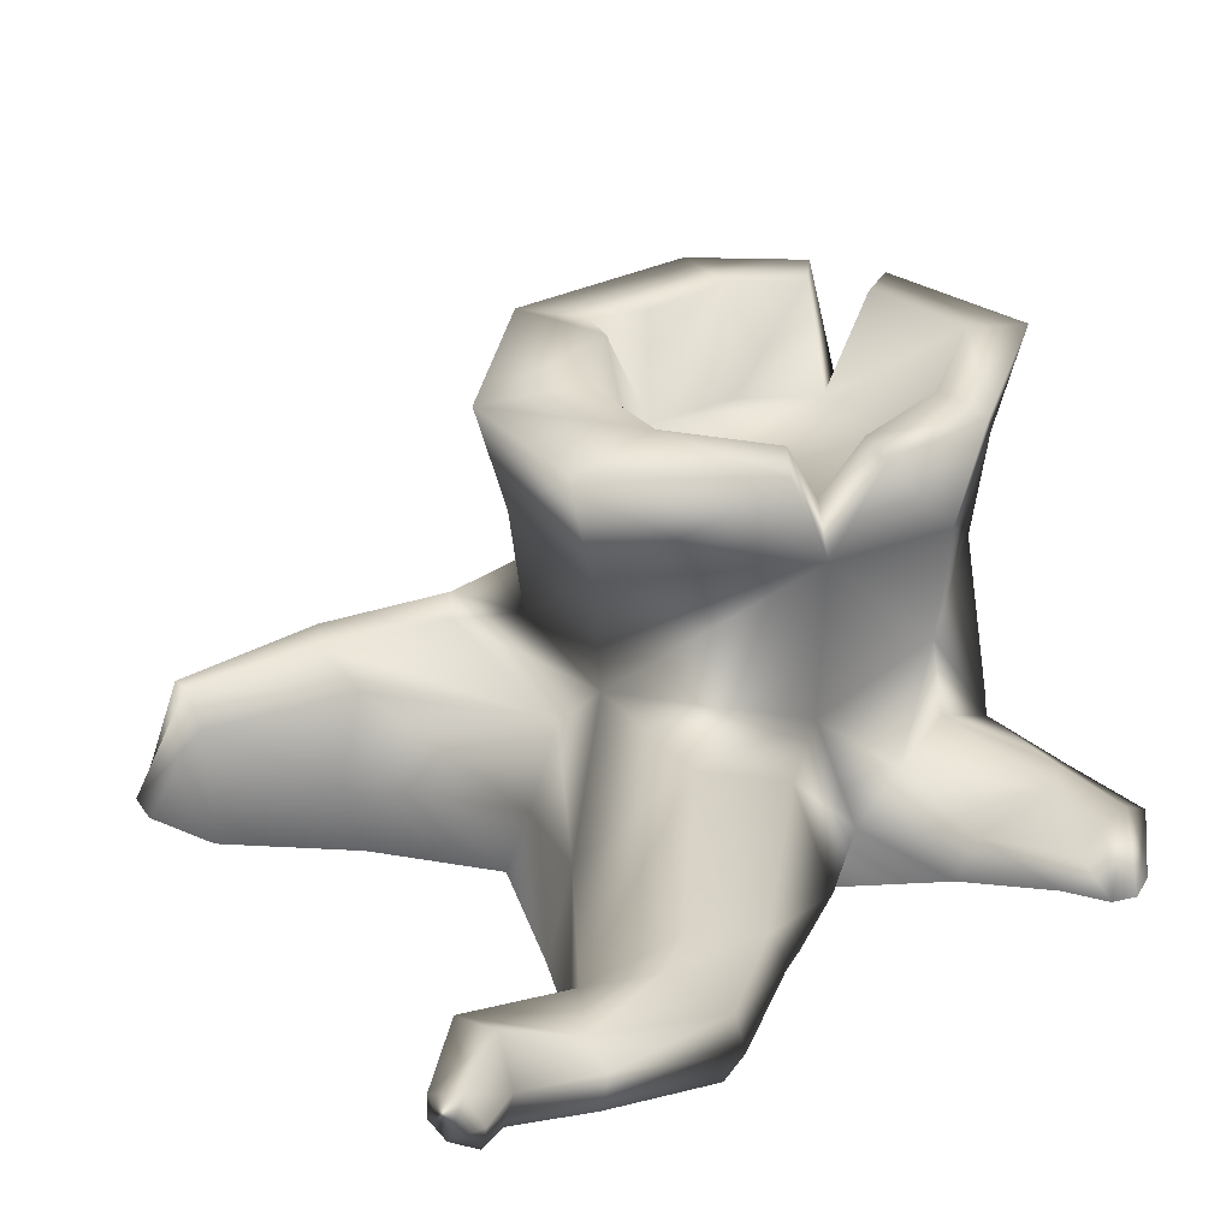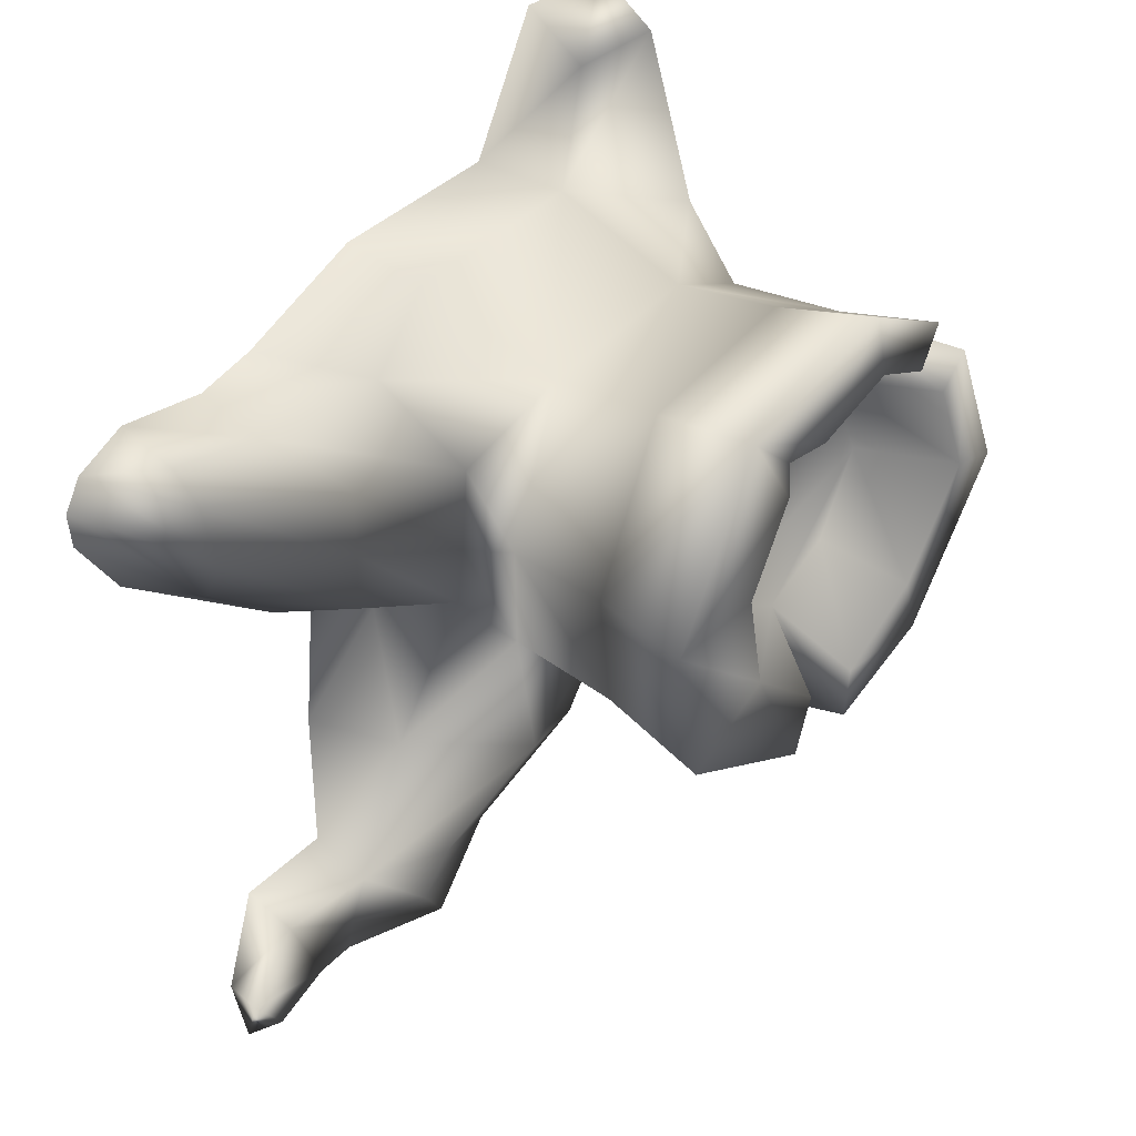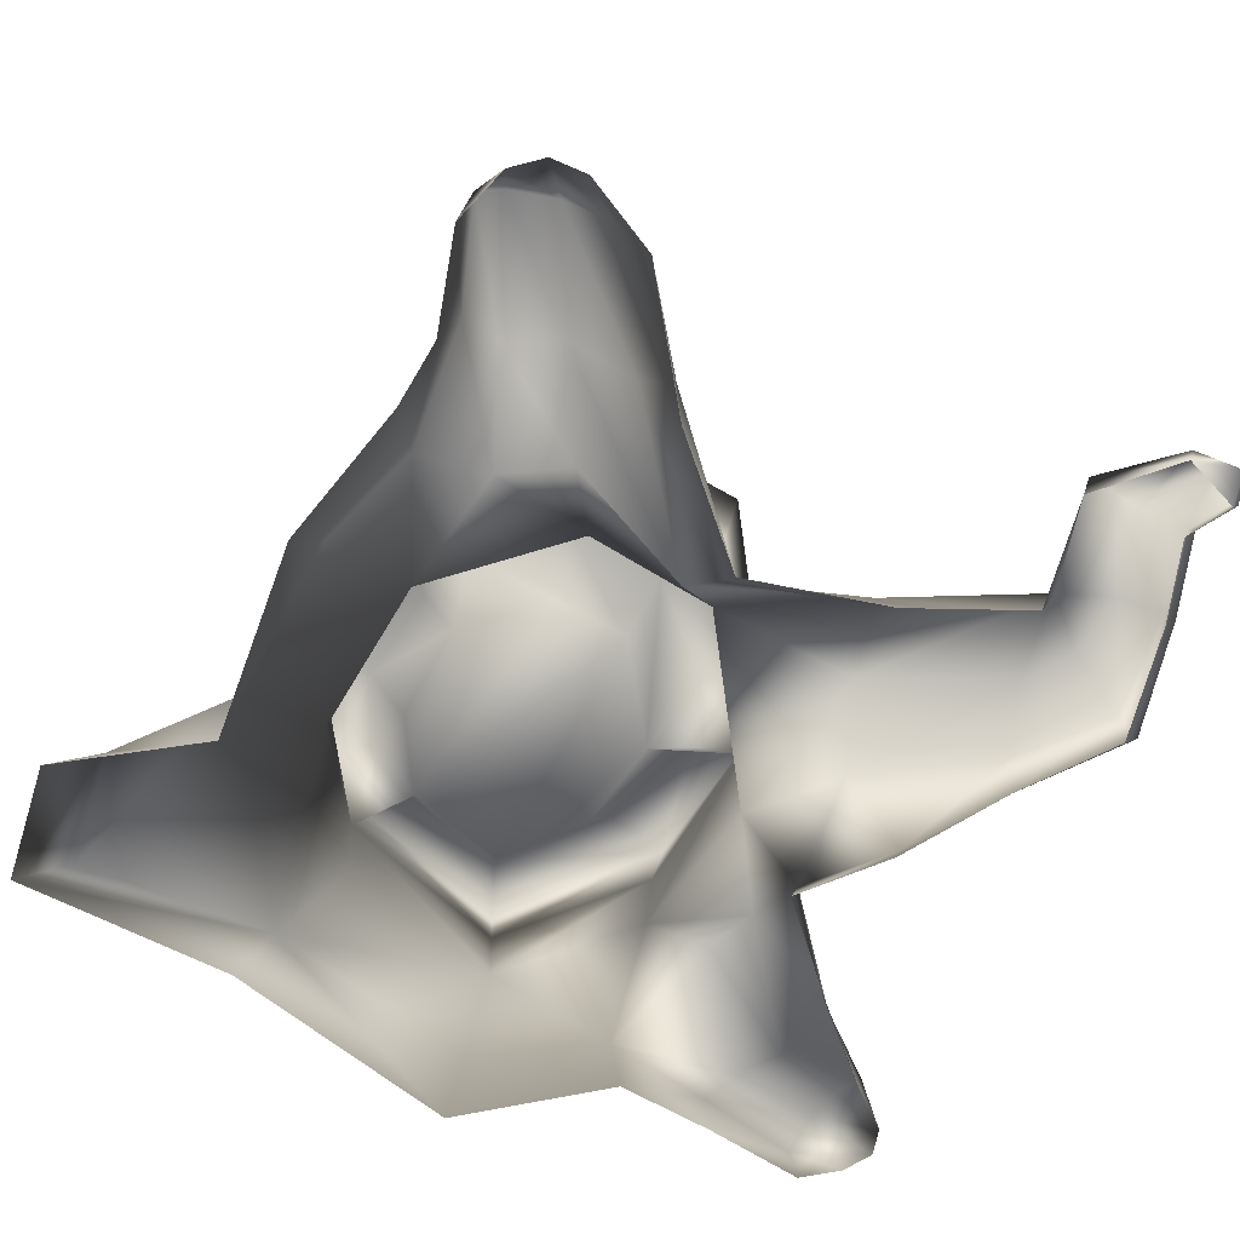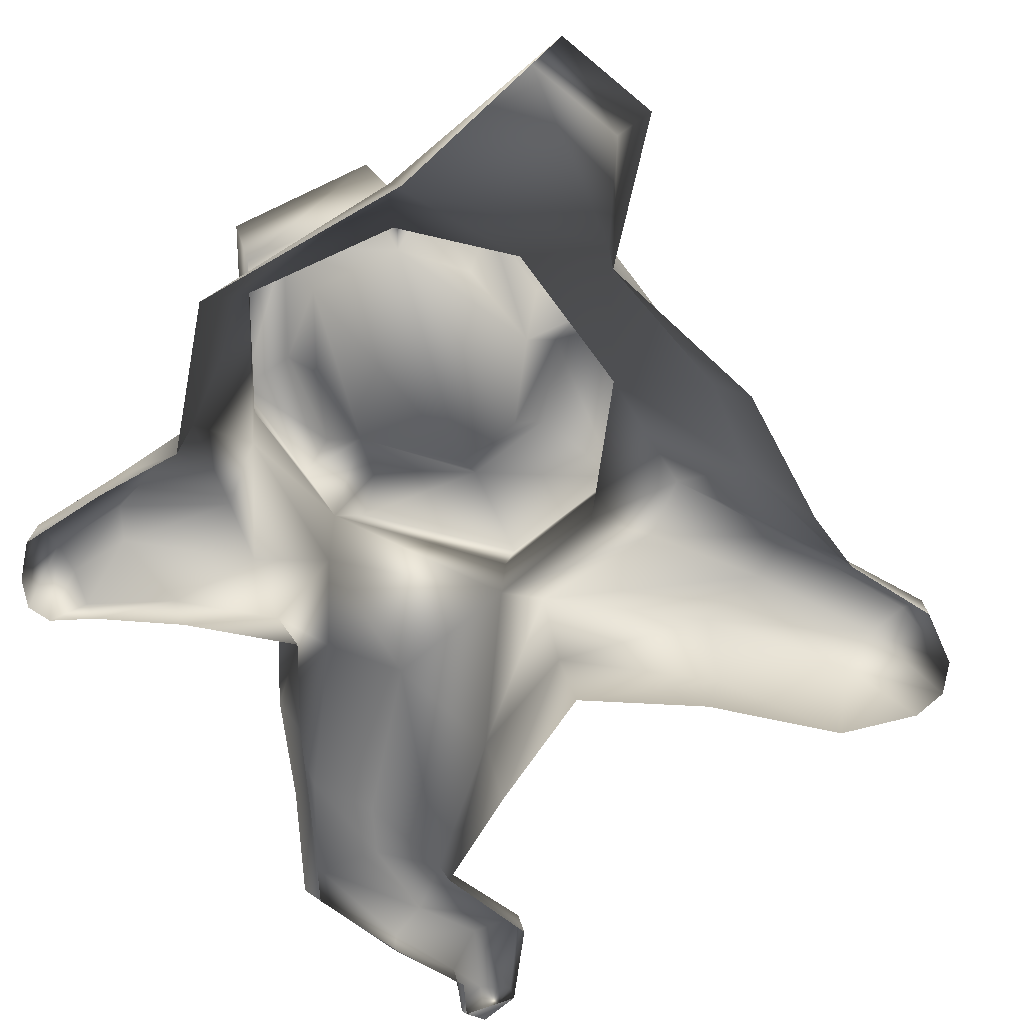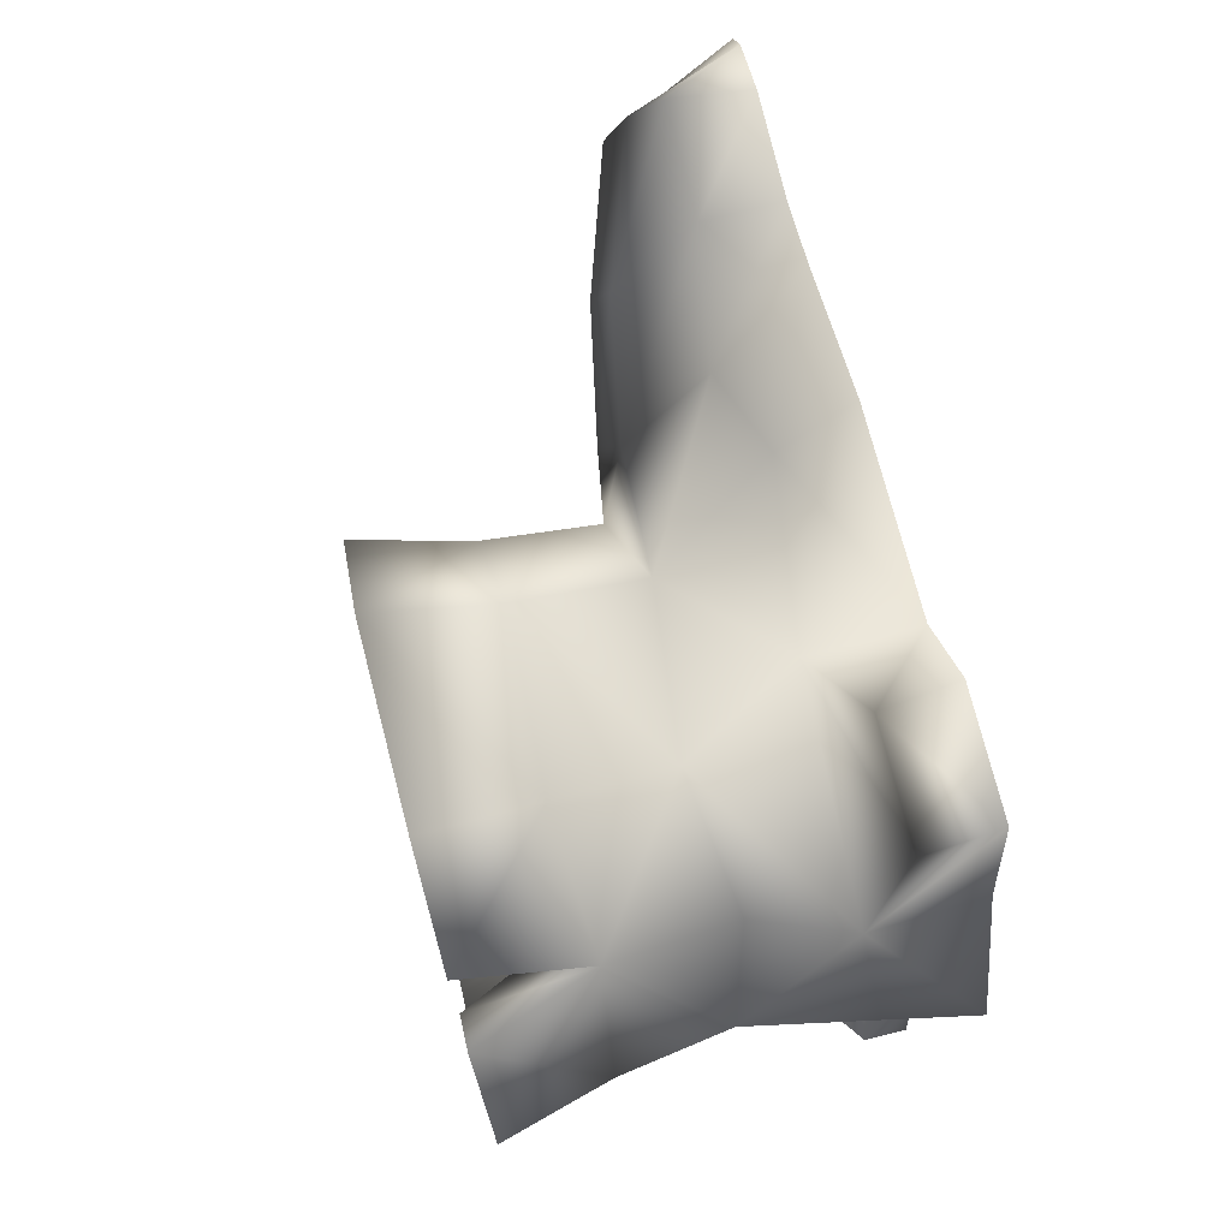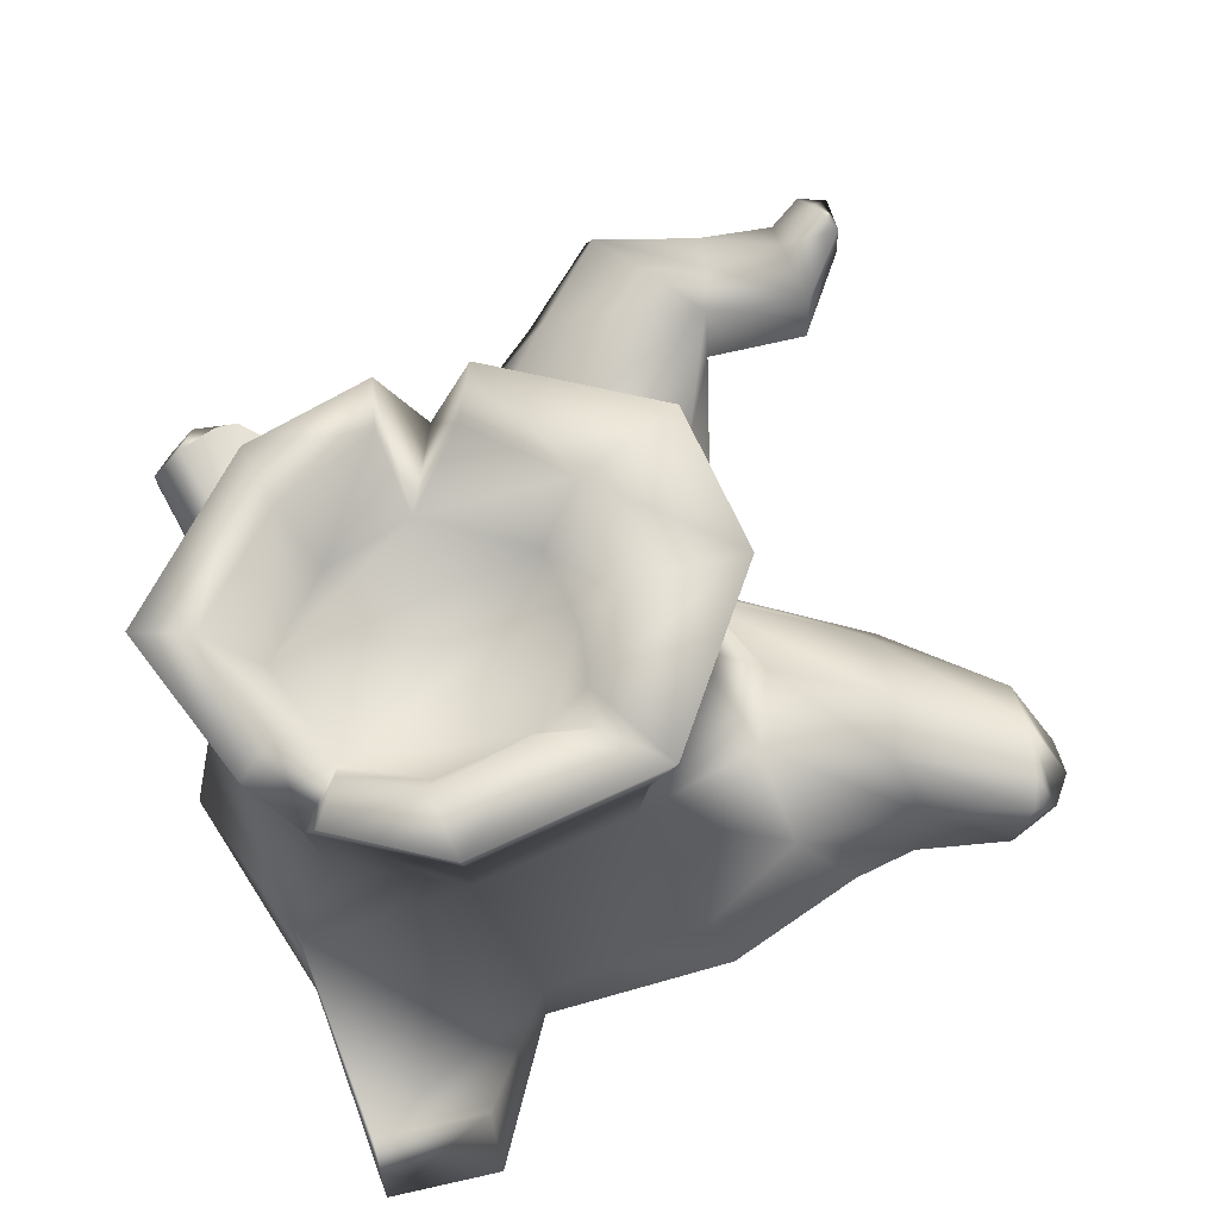
<metadata>
{"format":"obj","ext":"obj","renderer":"f3d","projection":"perspective","resolution":1024,"background":"white","views":[{"elev":32.1,"azim":157.1,"up":"+Y"},{"elev":34.2,"azim":128.1,"up":"+Z"},{"elev":-70.9,"azim":72.7,"up":"+Y"},{"elev":-70.4,"azim":-39.7,"up":"+Y"},{"elev":77.9,"azim":-104.8,"up":"+Z"},{"elev":69.8,"azim":-12.6,"up":"+Y"}]}
</metadata>
<code>
o Tree_Stump_#1_Mesh.1013
v 0.01605 -0.009718 0.3602
v 0.2661 -0.009718 0.3462
v 0.2433 0.08794 0.3101
v 0.01628 0.1258 0.3595
v 0.1693 0.2375 0.1983
v -0.04412 0.2642 0.2478
v -0.2097 0.2375 0.1718
v -0.2619 0.1258 0.2373
v 0.02546 -0.009717 -0.3102
v -0.2646 -0.009717 -0.1968
v -0.2635 0.08794 -0.1837
v -0.001508 0.08794 -0.3336
v -0.1679 0.2375 -0.2004
v -0.3656 -0.009717 -0.0131
v -0.305 0.2642 -0.03766
v 0.3653 0.2485 0.05453
v 0.2873 0.1705 -0.09899
v 0.2518 0.2375 -0.1512
v 0.2854 0.2623 0.01393
v 0.334 0.2291 0.1446
v 0.3633 0.1206 0.2438
v 0.4438 -0.009718 0.2743
v 0.5358 0.08876 -0.01267
v 0.5158 -0.009717 -0.02279
v 0.3703 -0.009717 -0.131
v 0.3357 0.06759 -0.1247
v 0.4987 0.1973 0.01961
v 0.5169 0.2167 0.1128
v 0.4987 0.1973 0.1859
v 0.5358 0.08876 0.2344
v 0.5276 -0.009718 0.2544
v 0.6832 -0.009717 0.06375
v 0.6773 0.1321 0.1073
v 0.6797 0.1585 0.1656
v 0.6773 0.1321 0.2272
v 0.6733 0.08876 0.2604
v 0.6547 -0.009718 0.2703
v 0.7441 -0.01103 0.1504
v 0.7491 -0.01103 0.1967
v 0.7243 -0.01103 0.2366
v -0.07709 0.08388 0.4835
v -0.07632 9e-06 0.5434
v -0.223 0.08388 0.4835
v -0.2237 9e-06 0.5434
v -0.2599 -0.009718 0.2717
v 0.2169 0.2375 -0.3416
v 0.1024 0.2056 -0.3659
v 0.07995 0.08794 -0.4349
v 0.1069 -0.009717 -0.4087
v 0.3891 -0.009717 -0.312
v 0.3545 0.1206 -0.3095
v 0.3025 0.1521 -0.5099
v 0.2076 0.1318 -0.524
v 0.1857 0.0883 -0.534
v 0.2057 0.02613 -0.5159
v 0.4233 0.02613 -0.4735
v 0.4241 0.1091 -0.5013
v 0.3516 0.1521 -0.5613
v 0.2971 0.1318 -0.6294
v 0.2919 0.0883 -0.6482
v 0.3028 0.02613 -0.6172
v 0.4435 0.1013 -0.5702
v 0.441 0.08973 -0.6219
v 0.4475 0.06507 -0.6311
v 0.4457 0.02984 -0.6119
v 0.5419 0.1363 -0.5647
v 0.5445 0.09311 -0.6144
v 0.5518 0.06508 -0.6139
v 0.5491 0.02997 -0.5949
v 0.5617 0.03203 -0.4722
v 0.5654 0.1078 -0.4899
v 0.6021 0.1164 -0.6229
v 0.5891 0.09053 -0.6507
v 0.5914 0.07372 -0.6521
v 0.5923 0.05266 -0.6409
v 0.6288 0.0539 -0.5761
v 0.6311 0.09933 -0.5873
v 0.6302 0.0811 -0.6451
v 0.2036 0.5565 0.2399
v -0.05142 0.5562 0.2967
v -0.1988 0.5562 -0.2385
v -0.3628 0.5561 -0.04434
v 0.3015 0.5563 -0.18
v 0.3431 0.5564 0.01637
v -0.3402 0.105 -0.02338
v -0.07332 0.1362 -0.3031
v -0.1451 0.175 -0.2727
v 0.02094 0.2056 -0.2613
v -0.1057 0.02335 -0.399
v -0.3059 0.02335 -0.3221
v -0.3016 0.08786 -0.3146
v -0.1284 0.08786 -0.4055
v -0.2326 0.1197 -0.3911
v -0.2671 0.1197 -0.3529
v -0.2041 0.03288 -0.4739
v -0.3405 0.08784 -0.4356
v -0.2193 0.08784 -0.487
v -0.2597 0.115 -0.4699
v -0.3001 0.115 -0.4528
v -0.3412 0.03288 -0.443
v -0.315 0.03157 -0.491
v -0.2499 0.03157 -0.5152
v -0.2839 0.03157 -0.5181
v -0.0724 0.557 0.2083
v -0.1745 0.5562 -0.1576
v -0.2868 0.5562 -0.02437
v 0.1694 0.5563 -0.1174
v 0.1979 0.5564 0.01758
v -0.06206 0.4174 0.156
v -0.1651 0.4198 0.1127
v -0.1388 0.439 -0.116
v -0.02259 0.4436 -0.1571
v -0.2228 0.4299 -0.01696
v 0.1187 0.4392 -0.08586
v 0.1401 0.4312 0.01455
v 0.1795 0.397 0.2116
v -0.04711 0.41 0.2638
v -0.2189 0.3977 0.1796
v -0.1776 0.3969 -0.2119
v 0.02215 0.432 -0.2763
v -0.3249 0.4097 -0.03868
v 0.2666 0.3969 -0.1599
v 0.3029 0.4094 0.01468
v 0.07842 0.5562 -0.2861
v 0.04869 0.5562 -0.212
v -0.03573 0.5562 -0.291
v -0.04523 0.5562 -0.2246
v -0.2695 0.5565 0.1556
v -0.224 0.5562 0.1137
v -0.1972 0.5564 0.227
v -0.1658 0.5554 0.171
v 0.1311 0.5564 0.1808
v 0.127 0.5564 0.1302
v 0.05374 0.5567 0.1718
v 0.06847 0.421 0.1288
f 3 4 1
f 1 2 3
f 4 3 5
f 5 6 4
f 8 4 6
f 6 7 8
f 13 88 86
f 86 87 13
f 14 45 8
f 8 85 14
f 11 10 14
f 14 85 11
f 18 19 16
f 16 17 18
f 19 5 20
f 20 16 19
f 5 3 21
f 21 20 5
f 3 2 22
f 22 21 3
f 25 26 23
f 23 24 25
f 26 17 27
f 27 23 26
f 17 16 28
f 28 27 17
f 16 20 29
f 29 28 16
f 20 21 30
f 30 29 20
f 21 22 31
f 31 30 21
f 32 24 23
f 23 27 33
f 33 32 23
f 27 28 34
f 34 33 27
f 28 29 35
f 35 34 28
f 29 30 36
f 36 35 29
f 30 31 37
f 37 36 30
f 38 32 33
f 33 34 39
f 39 38 33
f 34 35 40
f 40 39 34
f 40 35 36
f 40 36 37
f 1 4 41
f 41 42 1
f 4 8 43
f 43 41 4
f 8 45 44
f 44 43 8
f 88 18 46
f 46 47 88
f 9 12 48
f 48 49 9
f 12 88 47
f 47 48 12
f 26 25 50
f 50 51 26
f 17 26 51
f 18 17 51
f 47 46 52
f 52 53 47
f 49 48 54
f 54 55 49
f 48 47 53
f 53 54 48
f 51 50 56
f 56 57 51
f 46 51 57
f 57 52 46
f 53 52 58
f 58 59 53
f 55 54 60
f 60 61 55
f 54 53 59
f 59 60 54
f 52 57 58
f 59 58 62
f 62 63 59
f 61 60 64
f 64 65 61
f 60 59 63
f 63 64 60
f 58 57 62
f 63 62 66
f 66 67 63
f 65 64 68
f 68 69 65
f 64 63 67
f 67 68 64
f 57 56 70
f 70 71 57
f 62 57 71
f 71 66 62
f 67 66 72
f 72 73 67
f 69 68 74
f 74 75 69
f 68 67 73
f 73 74 68
f 71 70 76
f 76 77 71
f 66 71 77
f 77 72 66
f 75 74 78
f 74 73 78
f 73 72 78
f 72 77 78
f 77 76 78
f 76 75 78
f 51 46 18
f 6 5 116
f 116 117 6
f 6 117 118
f 118 7 6
f 13 119 120
f 120 88 13
f 15 7 118
f 118 121 15
f 15 121 119
f 119 13 15
f 19 18 122
f 122 123 19
f 19 123 116
f 116 5 19
f 18 88 120
f 120 122 18
f 41 43 44
f 44 42 41
f 15 85 8
f 8 7 15
f 15 13 11
f 11 85 15
f 88 12 86
f 87 11 13
f 10 11 91
f 91 90 10
f 86 12 92
f 92 93 86
f 12 9 89
f 89 92 12
f 87 86 93
f 93 94 87
f 11 87 94
f 94 91 11
f 90 91 96
f 96 100 90
f 93 92 97
f 97 98 93
f 92 89 95
f 95 97 92
f 94 93 98
f 98 99 94
f 91 94 99
f 99 96 91
f 96 101 100
f 98 97 102
f 97 95 102
f 99 98 102
f 102 103 99
f 96 99 103
f 103 101 96
f 79 132 134
f 134 80 79
f 128 129 106
f 106 82 128
f 81 82 106
f 106 105 81
f 84 83 107
f 107 108 84
f 79 84 133
f 133 132 79
f 124 125 107
f 107 83 124
f 105 106 113
f 113 111 105
f 108 107 114
f 114 115 108
f 135 115 110
f 110 109 135
f 79 80 117
f 117 116 79
f 128 82 121
f 121 118 128
f 121 82 81
f 81 119 121
f 83 84 123
f 123 122 83
f 123 84 79
f 79 116 123
f 124 83 122
f 122 120 124
f 81 105 127
f 127 126 81
f 119 81 126
f 126 120 119
f 127 105 111
f 111 112 127
f 107 125 112
f 112 114 107
f 120 112 125
f 125 124 120
f 126 127 112
f 112 120 126
f 130 80 104
f 104 131 130
f 117 80 130
f 130 118 117
f 131 104 109
f 109 110 131
f 106 129 110
f 110 113 106
f 118 110 129
f 129 128 118
f 118 130 131
f 131 110 118
f 133 108 115
f 115 135 133
f 104 134 135
f 135 109 104
f 132 133 135
f 134 132 135
f 84 108 133
f 134 104 80
f 114 113 110
f 110 115 114
f 112 111 113
f 113 114 112

</code>
